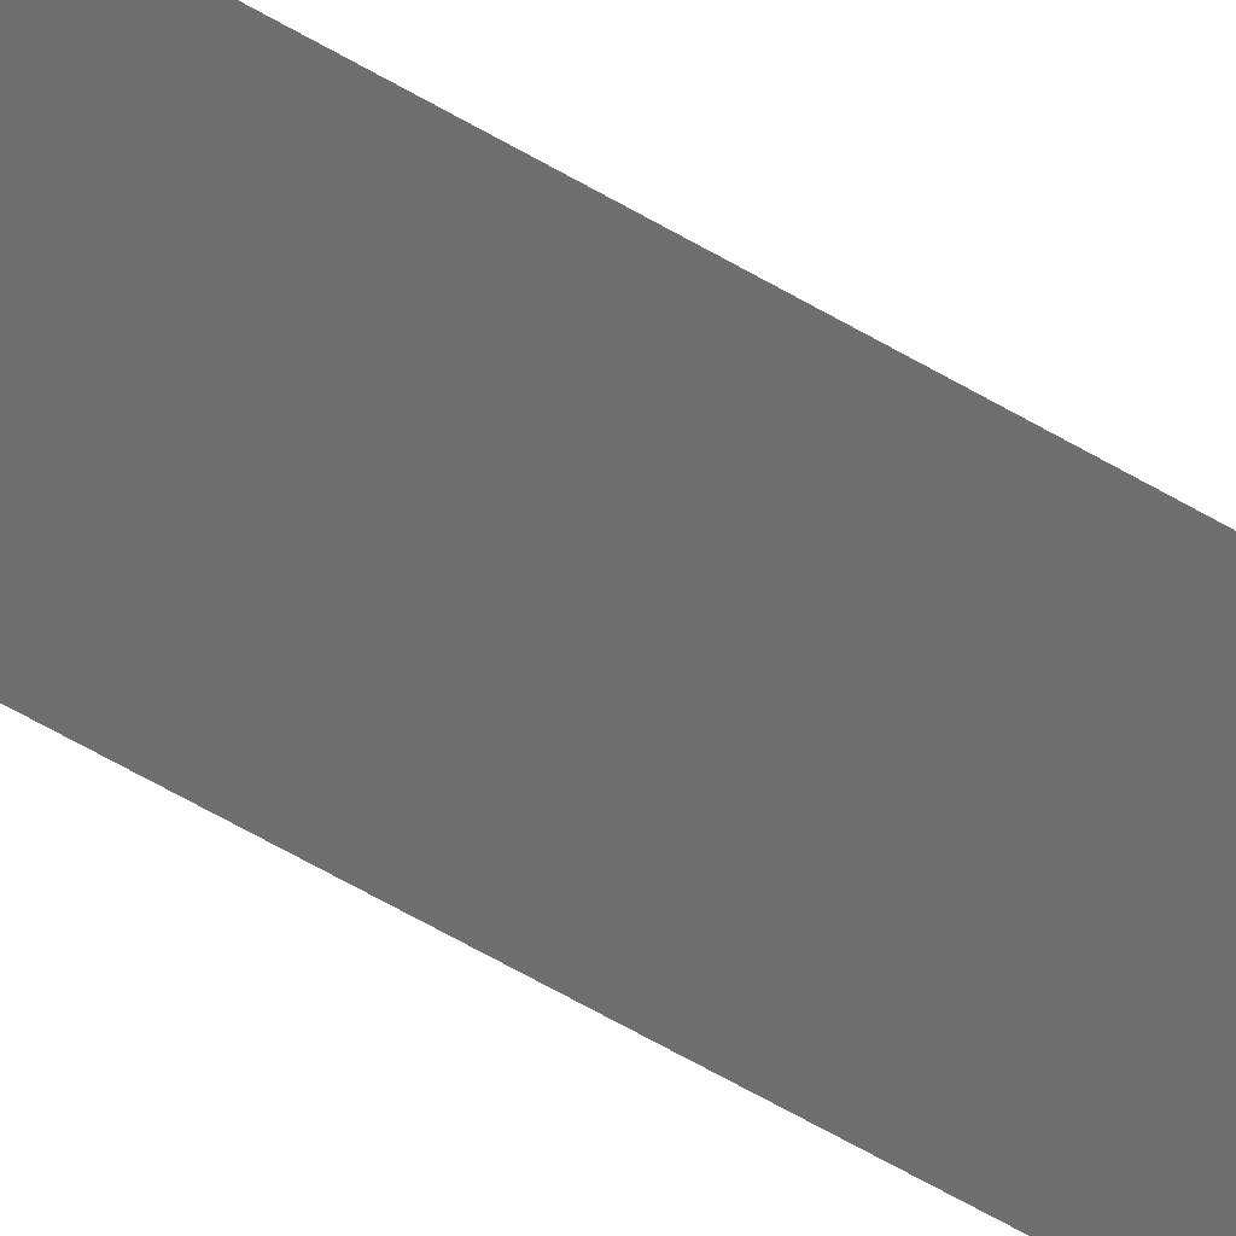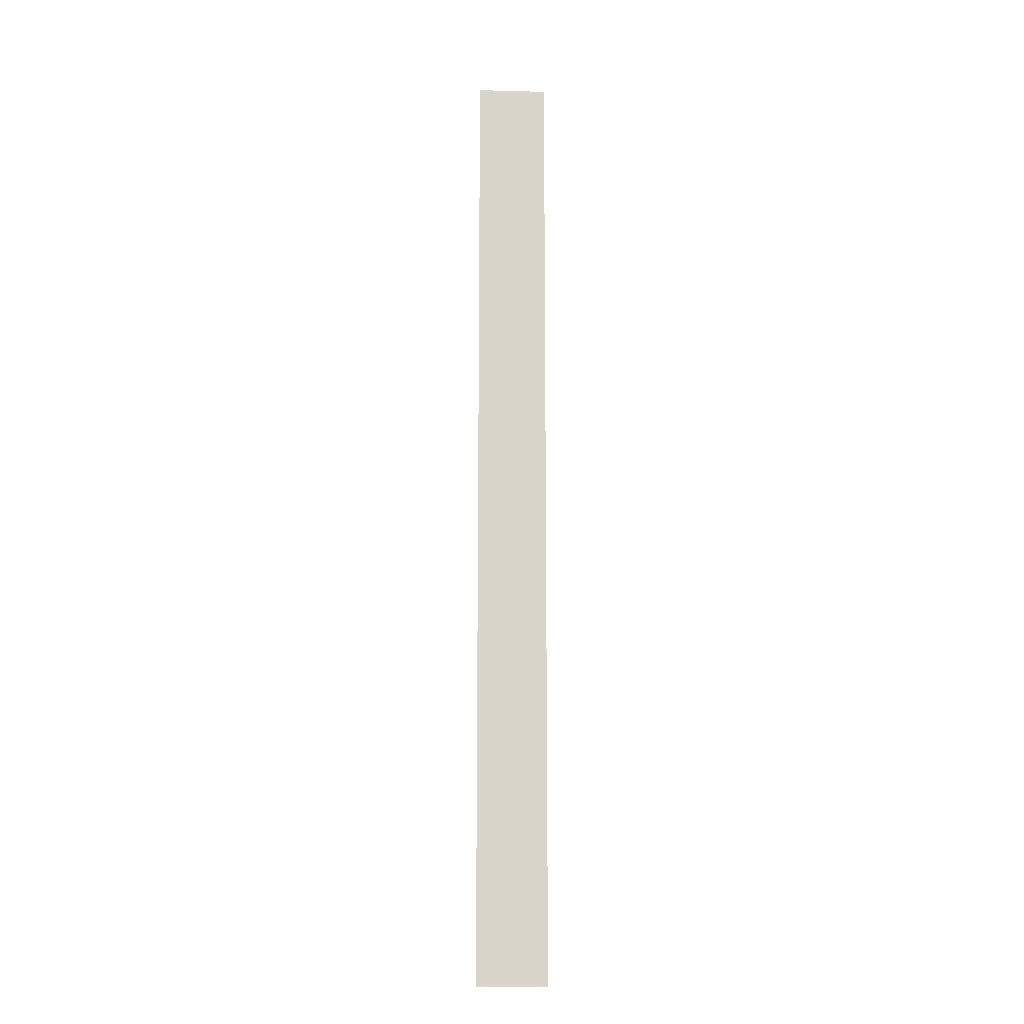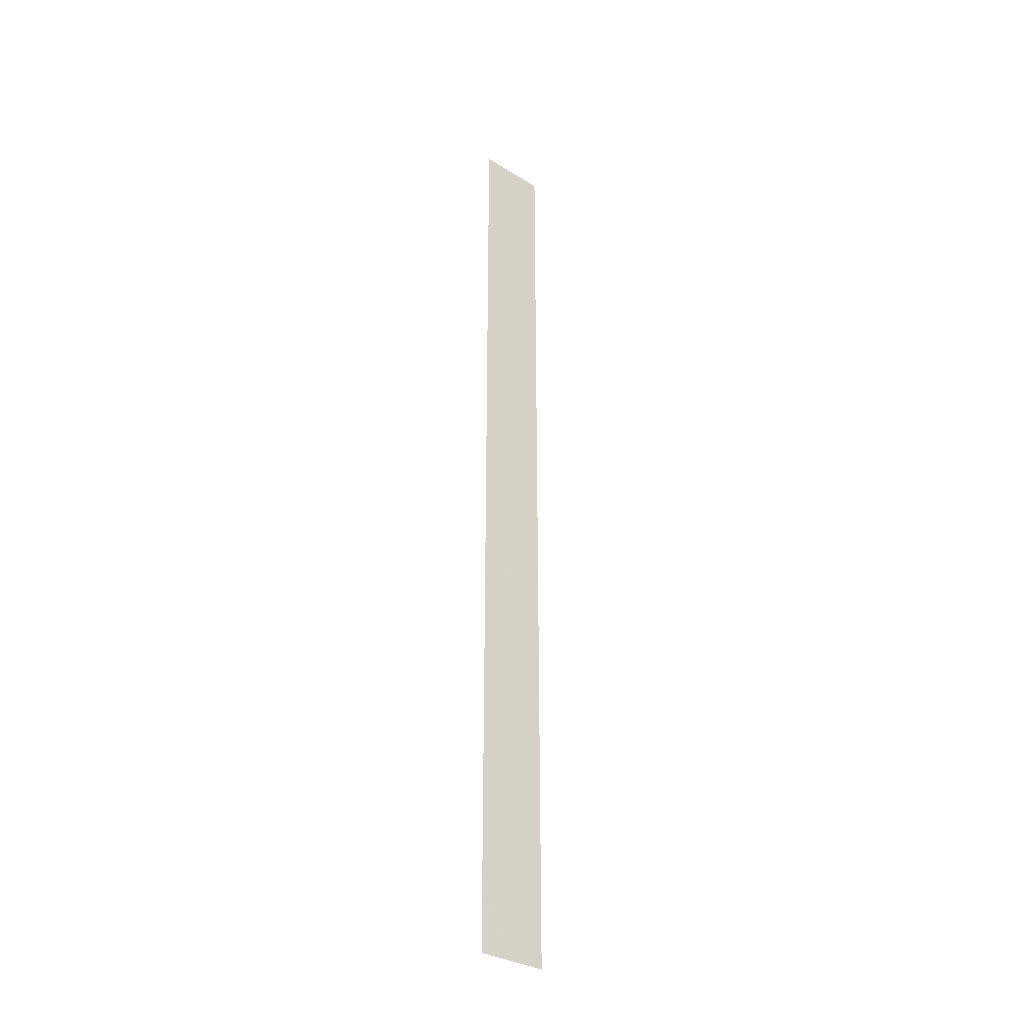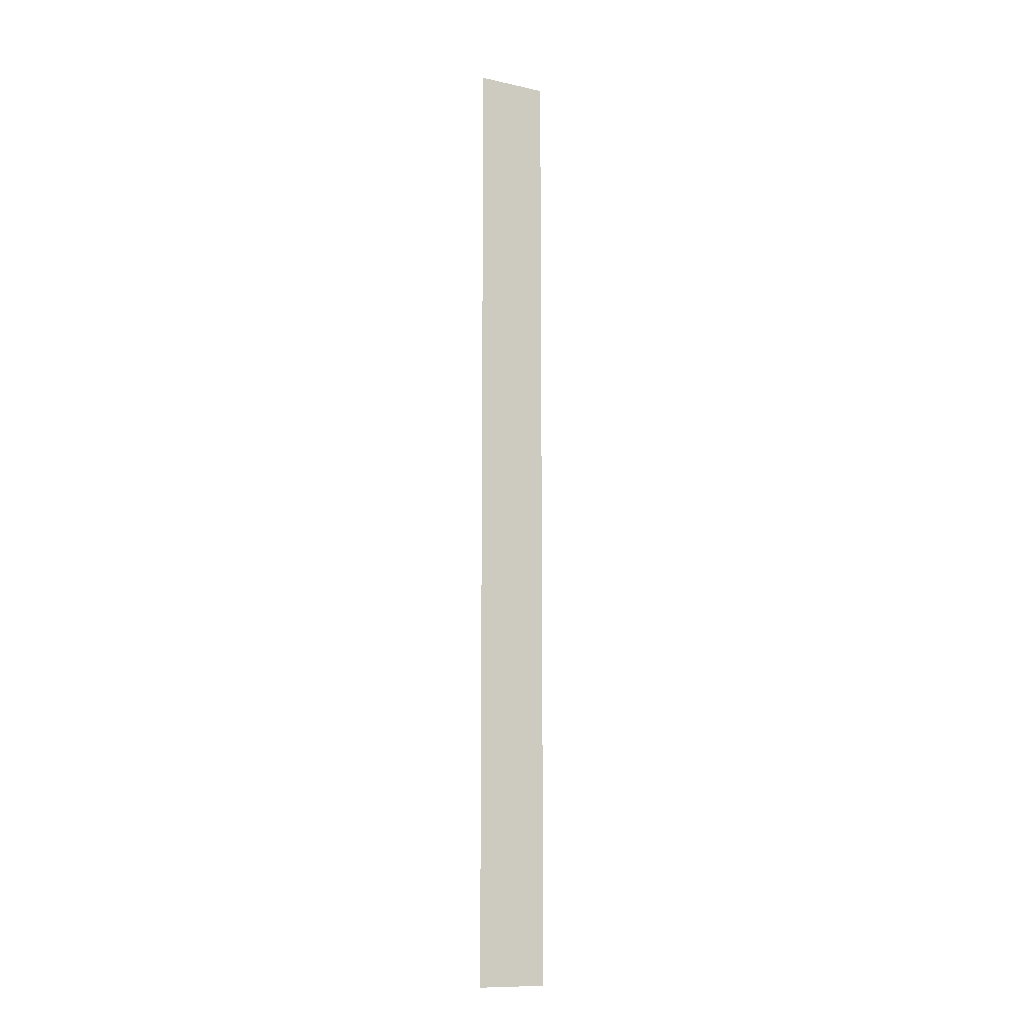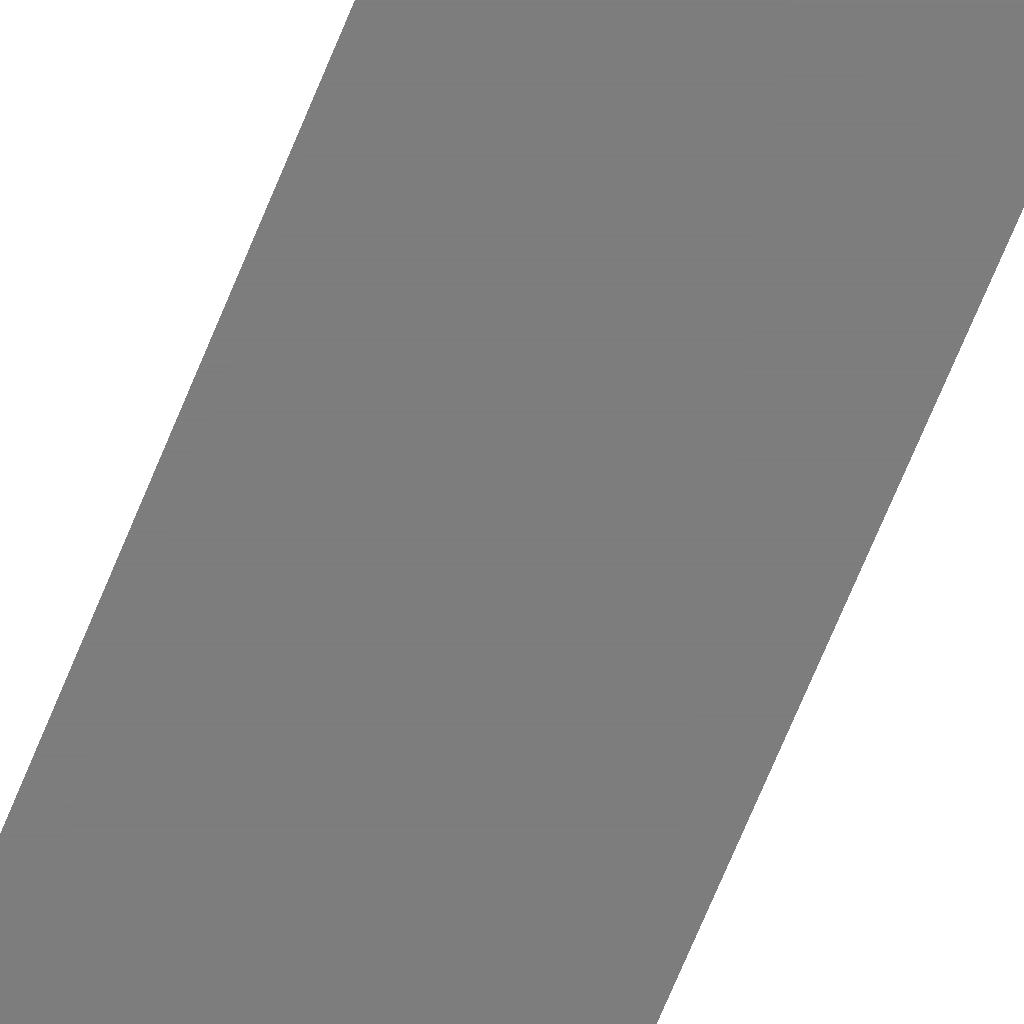
<metadata>
{"format":"obj","ext":"obj","renderer":"f3d","projection":"perspective","resolution":1024,"background":"white","views":[{"elev":-54.5,"azim":57.2,"up":"+Z"},{"elev":-13.6,"azim":176.6,"up":"+Y"},{"elev":-32.7,"azim":-40.5,"up":"+Y"},{"elev":-11.7,"azim":151.9,"up":"+Y"},{"elev":-59.2,"azim":159.4,"up":"+Z"}]}
</metadata>
<code>
v  -14 189.3 1.5
v  14 189.3 1.5
v  14 -189.3 1.5
v  -14 -189.3 1.5
g ____
f 1 2 3 4

</code>
